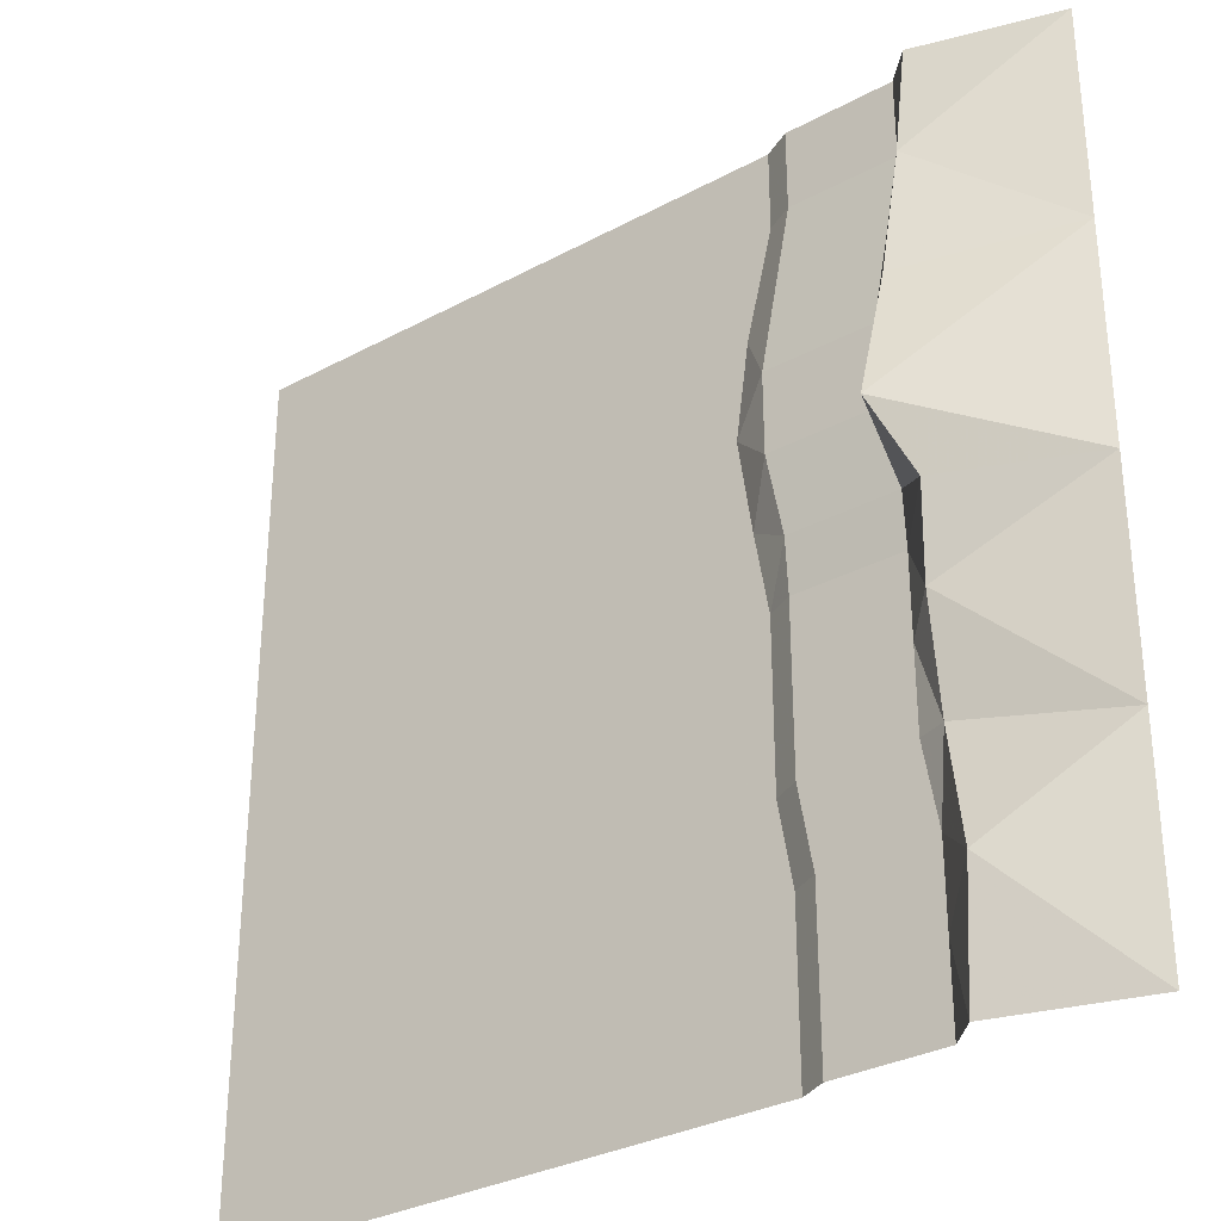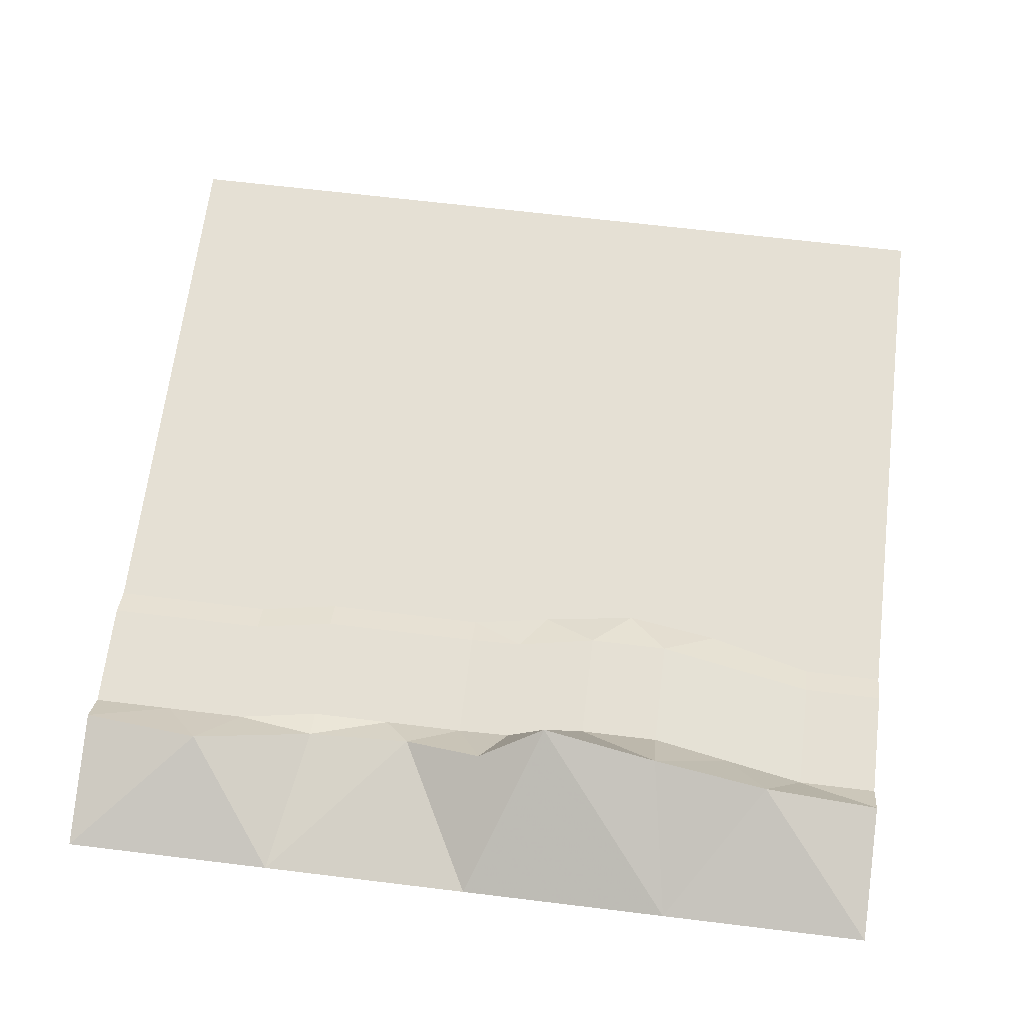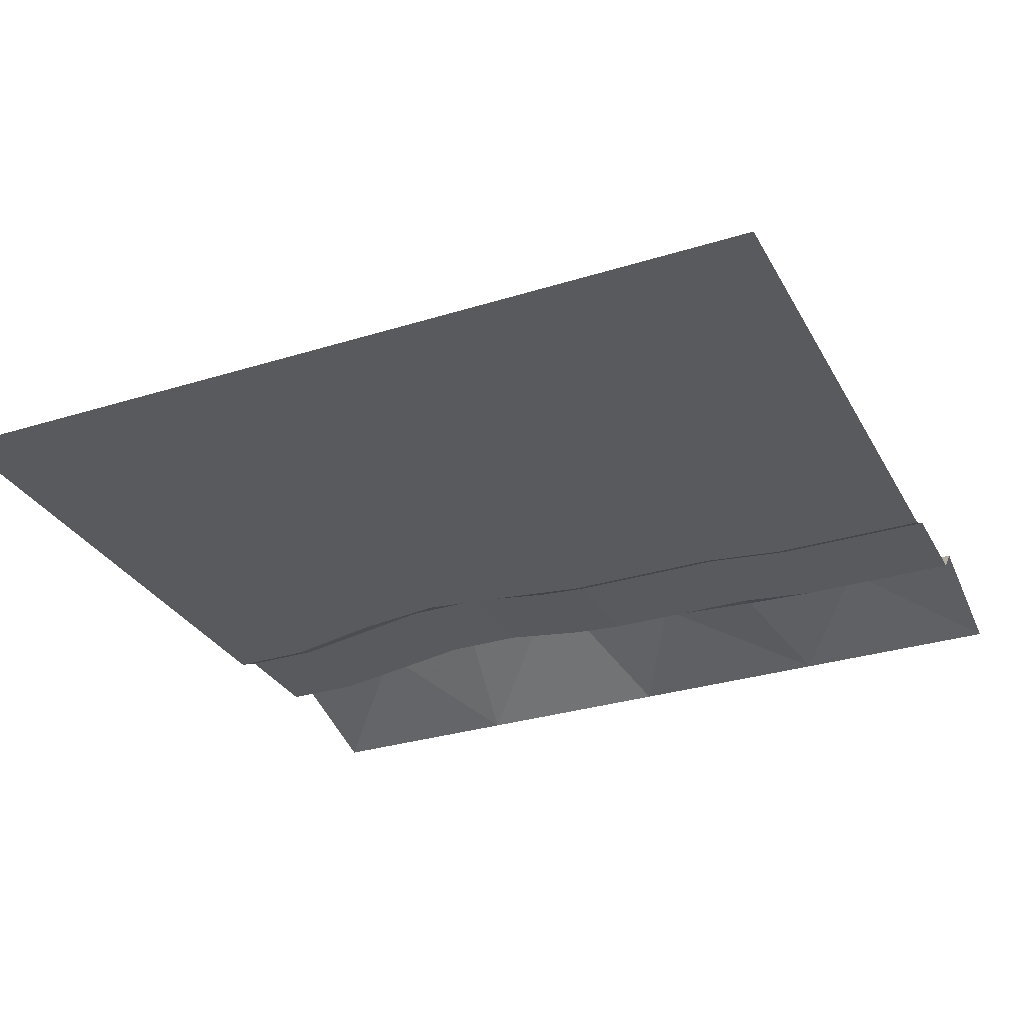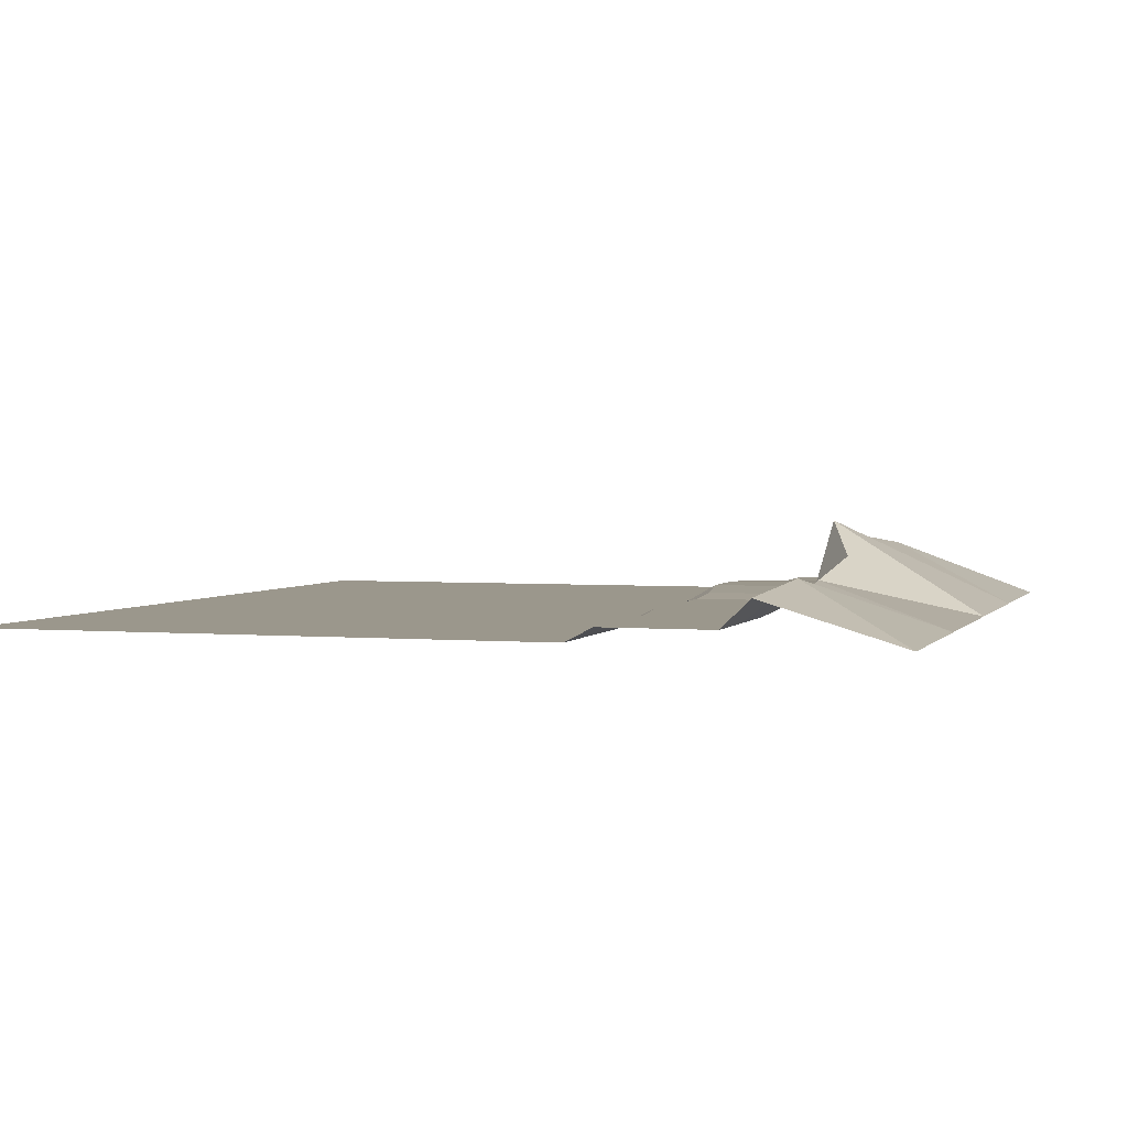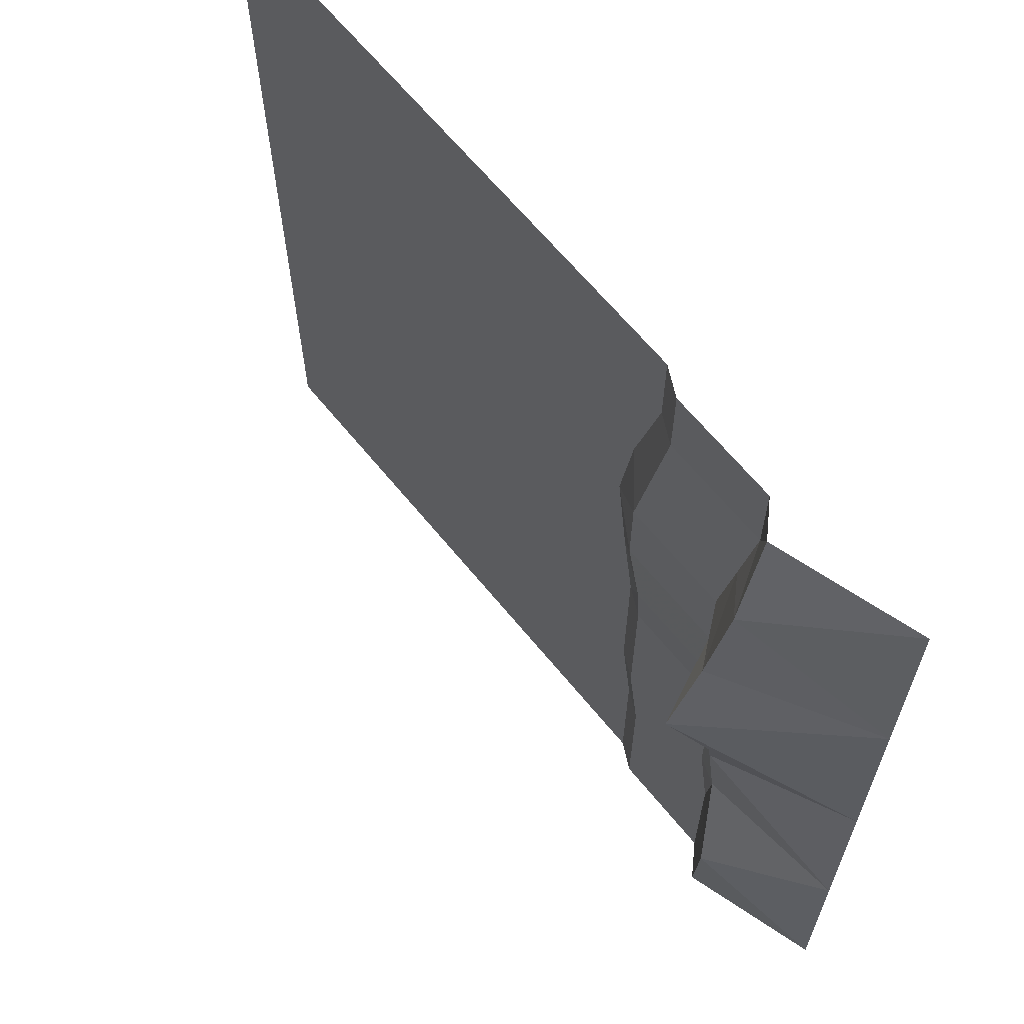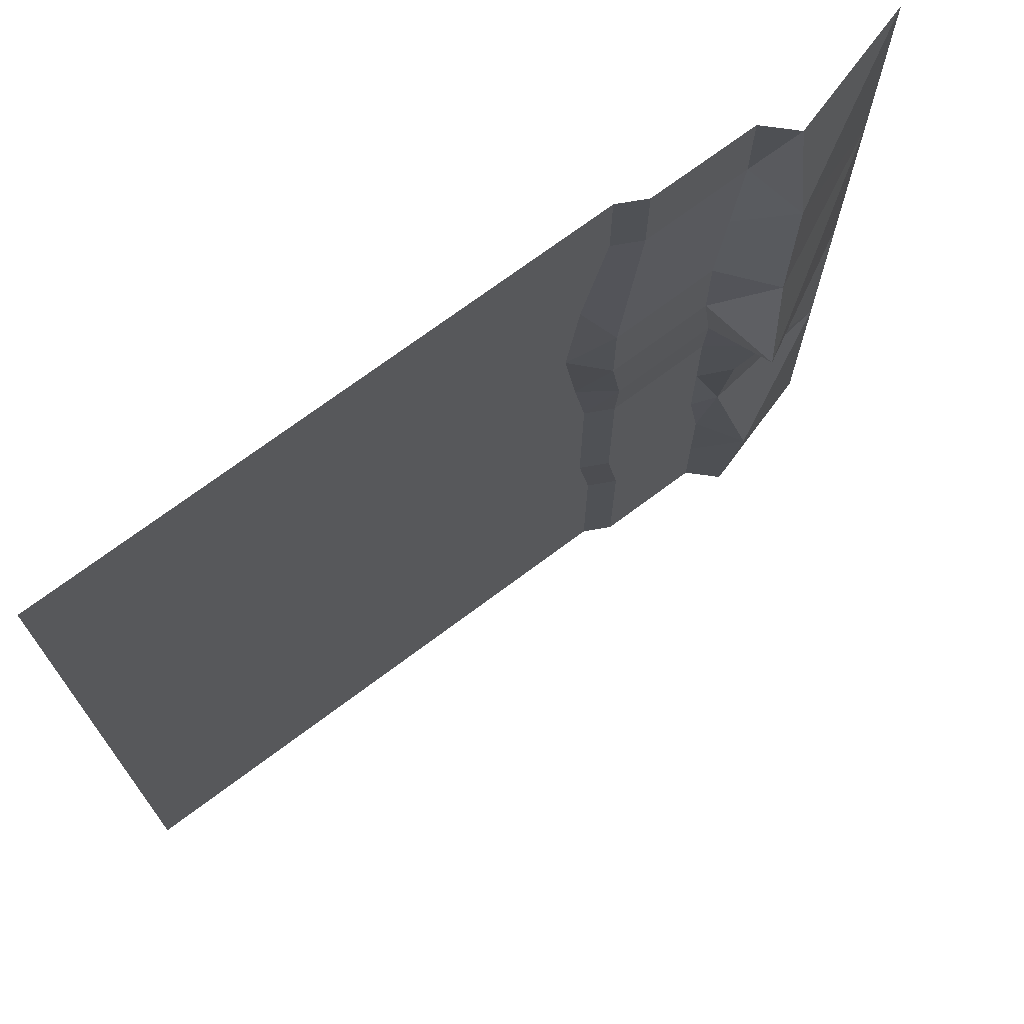
<metadata>
{"format":"obj","ext":"obj","renderer":"f3d","projection":"perspective","resolution":1024,"background":"white","views":[{"elev":-31.8,"azim":37.2,"up":"+Y"},{"elev":65.5,"azim":97.0,"up":"+Z"},{"elev":-30.5,"azim":-65.7,"up":"+Z"},{"elev":2.6,"azim":17.5,"up":"+Z"},{"elev":64.9,"azim":50.8,"up":"+Y"},{"elev":72.0,"azim":-36.8,"up":"+Y"}]}
</metadata>
<code>
o tiles3_25
v -2.048 2.048 0.001
v -0.768 2.048 0.001
v -0.768 1.024 0.001
v -2.048 1.024 0.001
v -0.768 0 0.001
v -2.048 0 0.001
v -0.768 -1.024 0.001
v -2.048 -1.024 0.001
v -0.768 -2.048 0.001
v -2.048 -2.048 0.001
v 0.64 2.048 0.001
v 0.64 1.664 0.001
v 0.512 1.152 0.001
v 0.448 0.704 0.001
v 0.576 -0.128 0.001
v 0.512 0.256 0.001
v 0.576 -0.512 0.001
v 0.576 -0.896 0.001
v 0.64 -1.28 0.001
v 0.64 -2.048 0.001
v 0.64 -1.664 0.001
v 0.768 2.048 0.066
v 0.768 1.664 0.066
v 0.704 1.28 0.082
v 0.64 0.896 0.098
v 0.64 0.512 0.098
v 0.704 0.128 0.082
v 1.216 0.128 0.082
v 1.28 0.32 0.434
v 1.152 0.512 0.098
v 1.152 0.896 0.098
v 1.344 0.896 0.338
v 1.216 1.28 0.082
v 1.408 1.472 0.29
v 1.28 1.664 0.066
v 1.28 2.048 0.066
v 1.408 2.048 0.193
v 1.408 0 0.274
v 0.704 -0.128 0.066
v 0.704 -0.512 0.066
v 0.704 -0.896 0.066
v 0.768 -1.28 0.066
v 0.768 -1.664 0.066
v 0.768 -2.048 0.066
v 1.216 -0.128 0.066
v 1.216 -0.512 0.066
v 1.344 -0.384 0.178
v 1.216 -0.896 0.066
v 1.344 -0.896 0.114
v 1.28 -1.28 0.066
v 1.28 -1.664 0.066
v 1.472 -1.472 0.242
v 1.28 -2.048 0.066
v 1.408 -2.048 0.193
v 2.048 0 0.001
v 2.048 -1.024 0.001
v 2.048 -2.048 0.001
v 2.048 1.024 0.001
v 2.048 2.048 0.001
f 1 2 3
f 3 4 1
f 4 3 5
f 5 6 4
f 6 5 7
f 7 8 6
f 8 7 9
f 9 10 8
f 2 11 12
f 3 13 14
f 5 15 16
f 5 15 17
f 7 18 19
f 9 20 21
f 21 9 7
f 7 19 21
f 7 18 17
f 17 5 7
f 5 16 14
f 14 3 5
f 3 13 12
f 12 2 3
f 11 22 23
f 23 12 11
f 12 23 24
f 13 12 24
f 13 14 25
f 14 16 26
f 16 15 27
f 28 29 30
f 30 31 32
f 32 31 33
f 33 34 35
f 35 36 37
f 16 27 26
f 26 14 25
f 13 24 25
f 37 35 34
f 34 33 32
f 32 30 29
f 29 28 38
f 15 39 40
f 40 17 15
f 17 40 41
f 41 18 17
f 18 41 42
f 42 19 18
f 19 42 43
f 43 21 19
f 21 43 44
f 44 20 21
f 15 39 27
f 28 45 38
f 45 46 47
f 46 48 49
f 49 48 50
f 50 51 52
f 51 53 54
f 51 54 52
f 52 50 49
f 49 46 47
f 47 45 38
f 38 47 55
f 47 55 56
f 56 47 49
f 49 56 52
f 52 56 57
f 57 52 54
f 38 55 29
f 29 55 58
f 58 29 32
f 32 58 34
f 34 58 59
f 59 34 37
f 22 36 35
f 35 23 22
f 23 35 33
f 33 24 23
f 24 33 31
f 31 25 24
f 31 25 26
f 26 30 31
f 30 26 27
f 27 28 30
f 28 27 39
f 39 45 28
f 45 39 40
f 40 46 45
f 46 40 41
f 41 48 46
f 48 41 42
f 42 50 48
f 50 42 43
f 43 51 50
f 51 43 44
f 44 53 51

</code>
